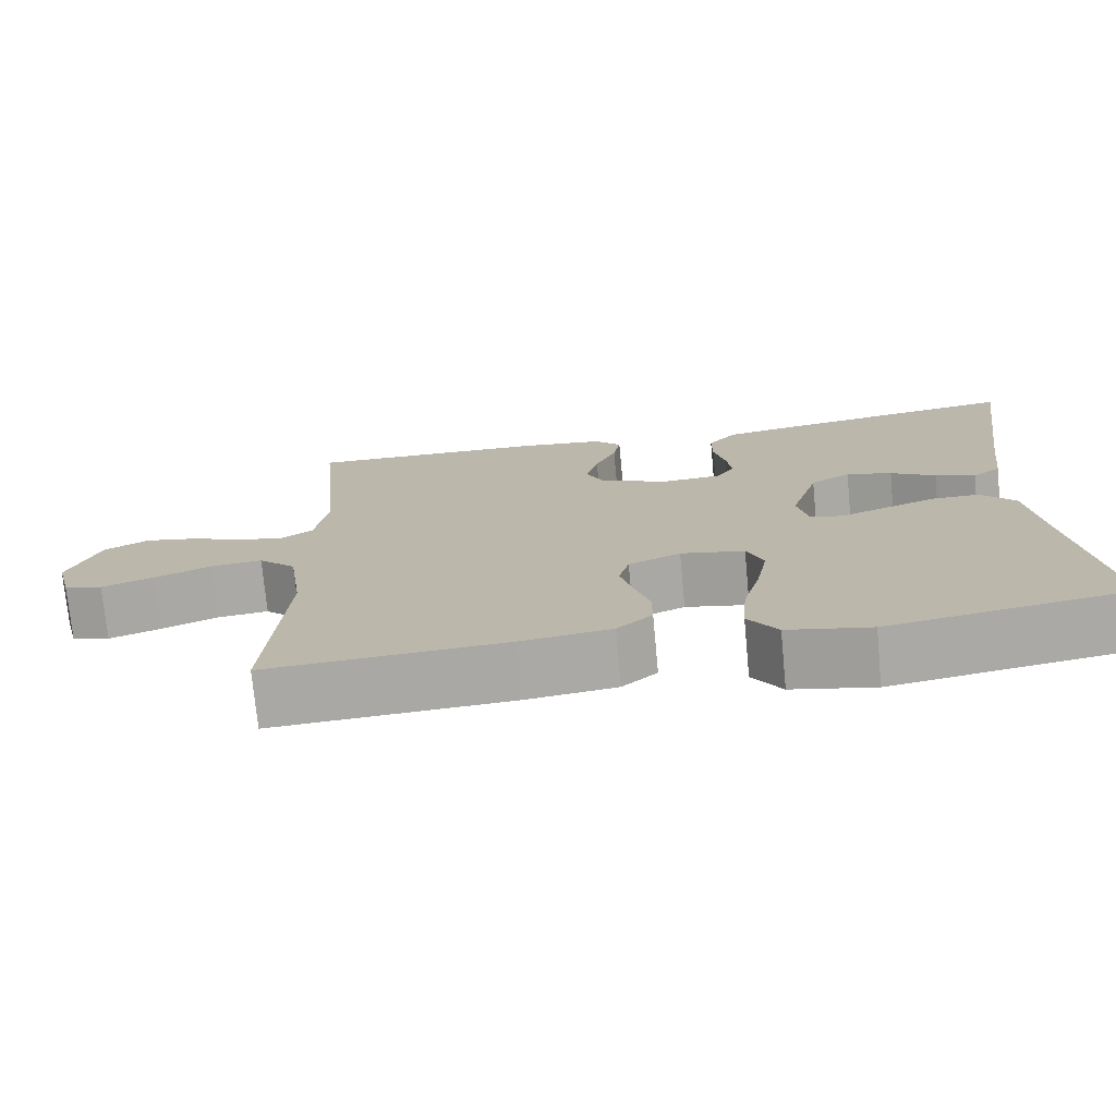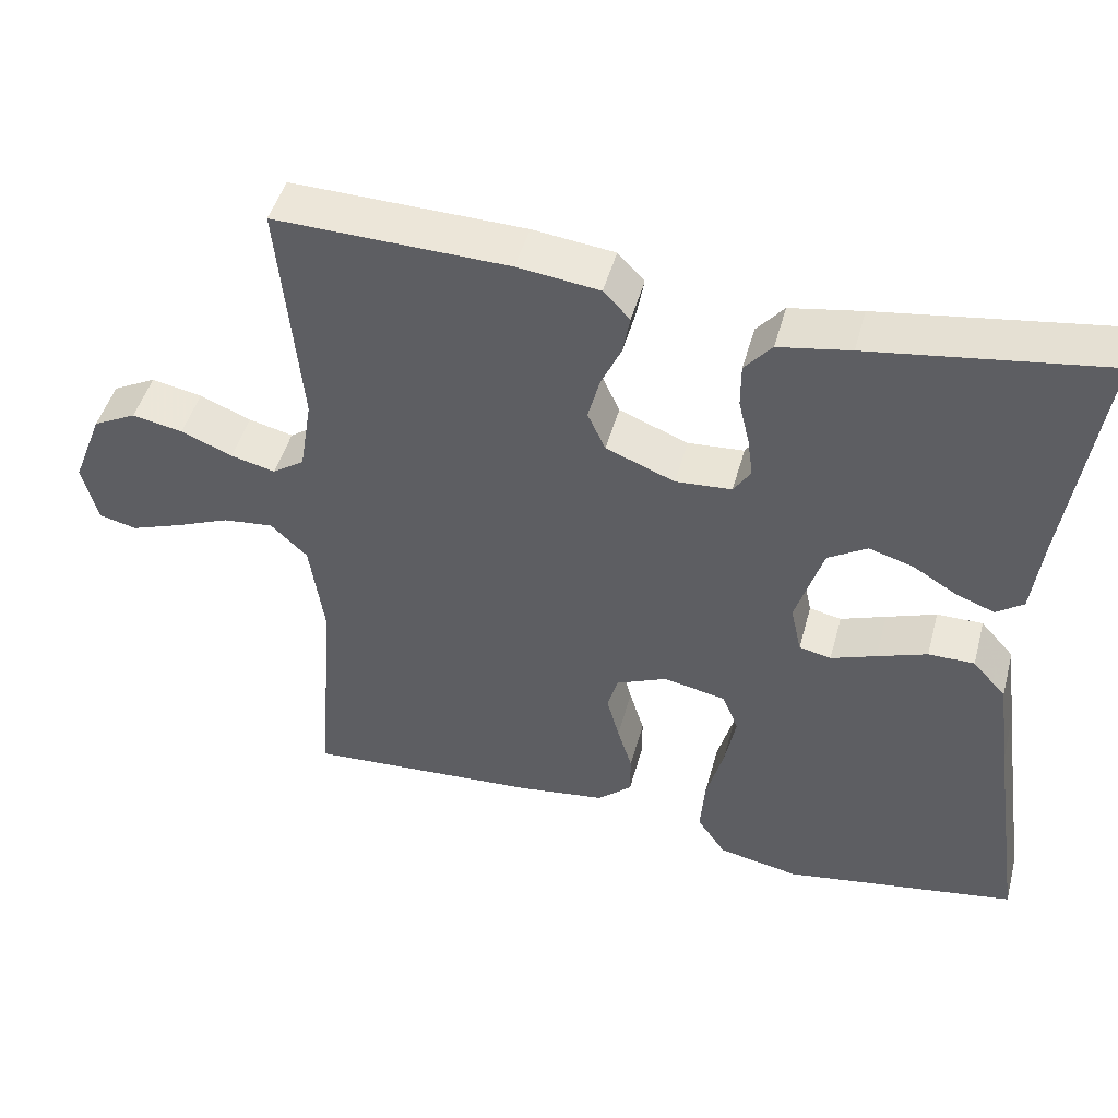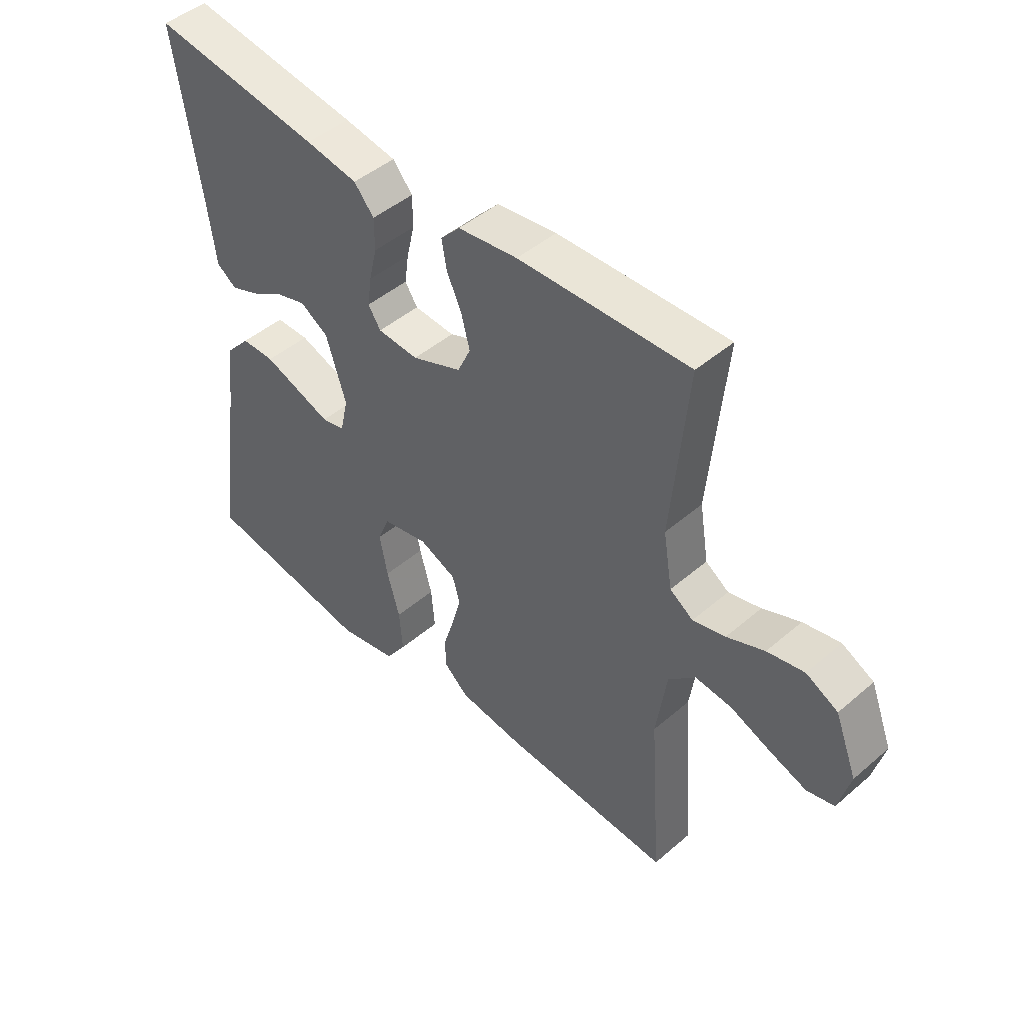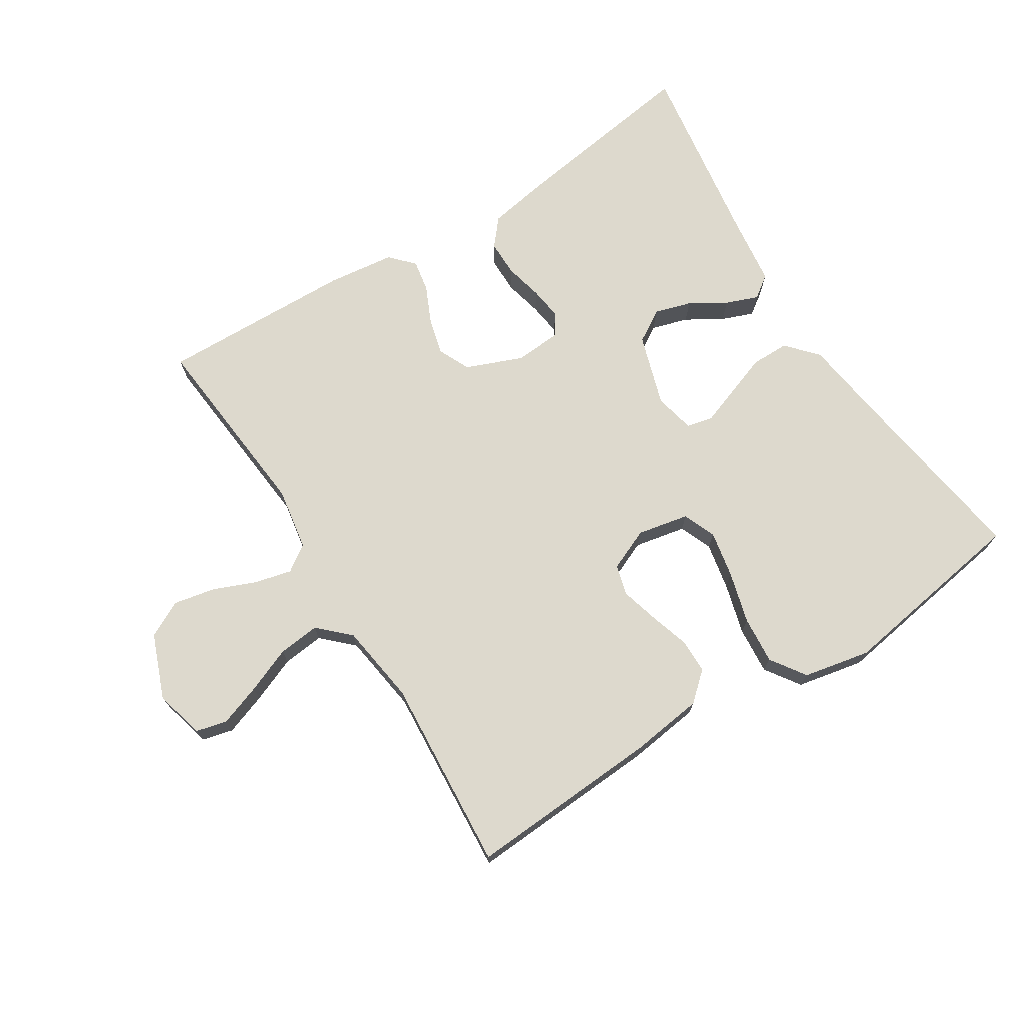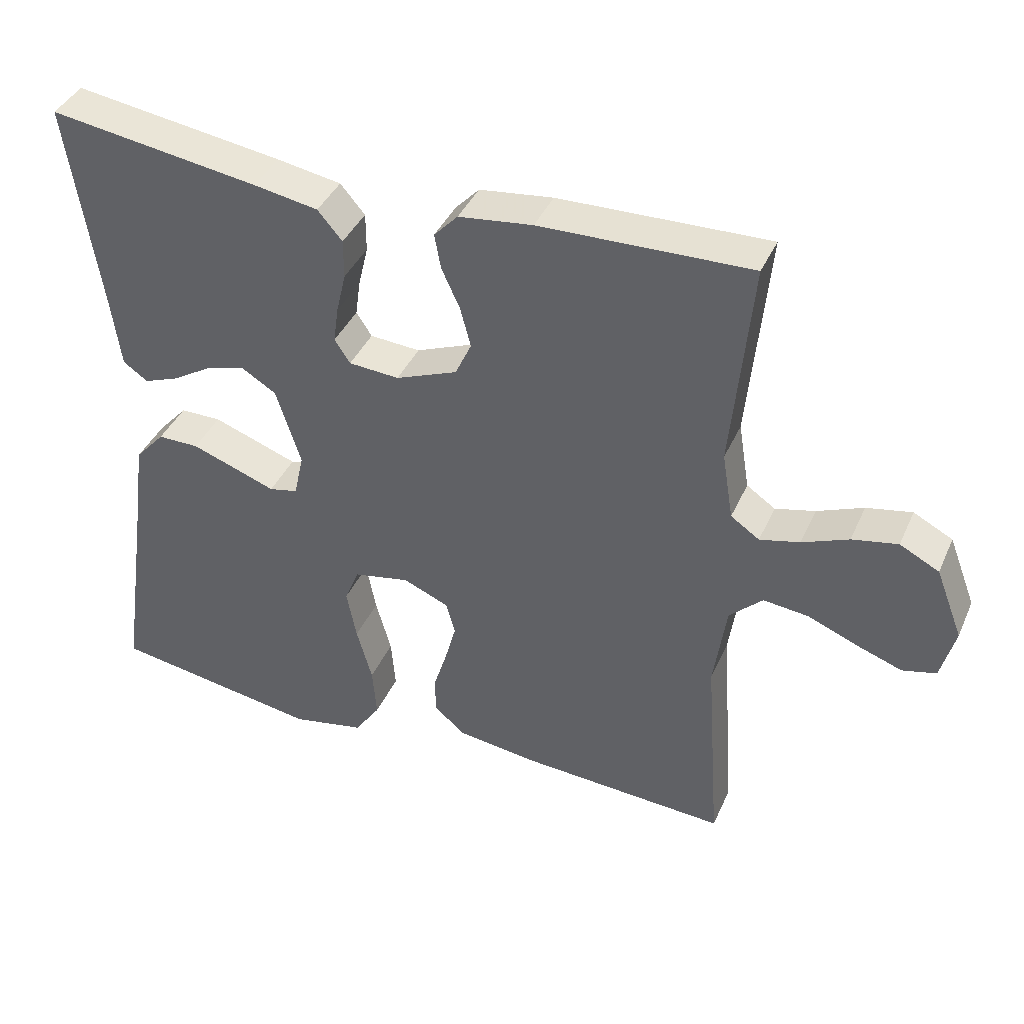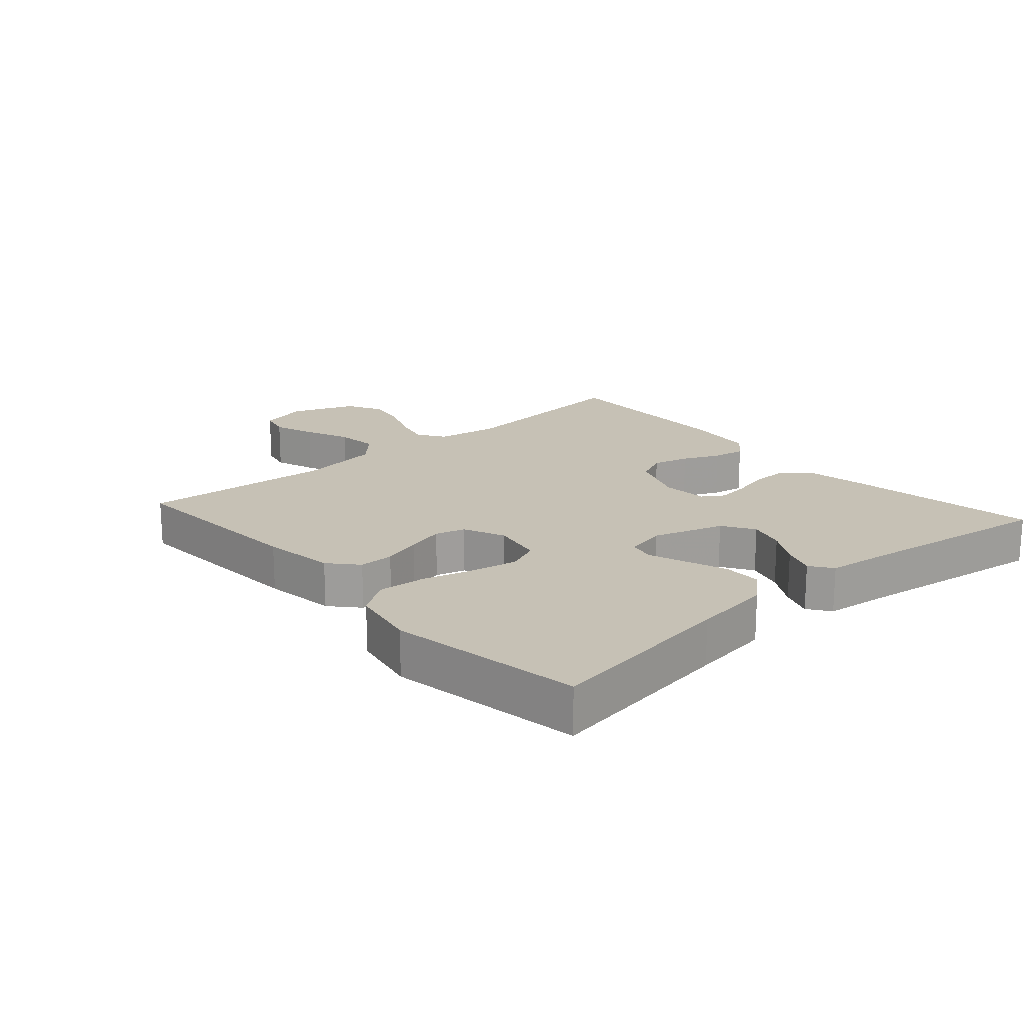
<metadata>
{"format":"obj","ext":"obj","renderer":"f3d","projection":"perspective","resolution":1024,"background":"white","views":[{"elev":-74.3,"azim":-174.6,"up":"+Z"},{"elev":46.9,"azim":-165.0,"up":"+Z"},{"elev":46.2,"azim":45.6,"up":"+Z"},{"elev":72.0,"azim":147.8,"up":"+Y"},{"elev":40.1,"azim":22.5,"up":"+Z"},{"elev":18.7,"azim":-131.6,"up":"+Y"}]}
</metadata>
<code>
v 0.5 0.07 -0.5
v 0.2 0.07 -0.482
v 0.087 0.07 -0.467
v 0.043 0.07 -0.428
v 0.043 0.07 -0.374
v 0.062 0.07 -0.313
v 0.078 0.07 -0.254
v 0.065 0.07 -0.207
v 0 0.07 -0.179
v -0.08 0.07 -0.195
v -0.101 0.07 -0.246
v -0.087 0.07 -0.319
v -0.065 0.07 -0.399
v -0.059 0.07 -0.473
v -0.096 0.07 -0.527
v -0.2 0.07 -0.548
v -0.5 0.07 -0.5
v -0.456 0.07 -0.2
v -0.439 0.07 -0.076
v -0.396 0.07 -0.028
v -0.337 0.07 -0.028
v -0.273 0.07 -0.051
v -0.215 0.07 -0.072
v -0.174 0.07 -0.063
v -0.16 0.07 0
v -0.195 0.07 0.111
v -0.245 0.07 0.142
v -0.302 0.07 0.125
v -0.358 0.07 0.091
v -0.408 0.07 0.072
v -0.443 0.07 0.097
v -0.456 0.07 0.2
v -0.5 0.07 0.5
v -0.2 0.07 0.456
v -0.108 0.07 0.44
v -0.073 0.07 0.399
v -0.073 0.07 0.343
v -0.087 0.07 0.284
v -0.094 0.07 0.233
v -0.072 0.07 0.199
v 0 0.07 0.194
v 0.088 0.07 0.229
v 0.111 0.07 0.279
v 0.096 0.07 0.336
v 0.07 0.07 0.393
v 0.061 0.07 0.443
v 0.095 0.07 0.479
v 0.2 0.07 0.492
v 0.5 0.07 0.5
v 0.472 0.07 0.2
v 0.488 0.07 0.103
v 0.529 0.07 0.075
v 0.586 0.07 0.089
v 0.652 0.07 0.116
v 0.717 0.07 0.129
v 0.773 0.07 0.1
v 0.812 0.07 0
v 0.792 0.07 -0.077
v 0.744 0.07 -0.089
v 0.679 0.07 -0.066
v 0.608 0.07 -0.037
v 0.543 0.07 -0.03
v 0.496 0.07 -0.075
v 0.478 0.07 -0.2
v 0.5 0 -0.5
v 0.2 0 -0.482
v 0.087 0 -0.467
v 0.043 0 -0.428
v 0.043 0 -0.374
v 0.062 0 -0.313
v 0.078 0 -0.254
v 0.065 0 -0.207
v 0 0 -0.179
v -0.08 0 -0.195
v -0.101 0 -0.246
v -0.087 0 -0.319
v -0.065 0 -0.399
v -0.059 0 -0.473
v -0.096 0 -0.527
v -0.2 0 -0.548
v -0.5 0 -0.5
v -0.456 0 -0.2
v -0.439 0 -0.076
v -0.396 0 -0.028
v -0.337 0 -0.028
v -0.273 0 -0.051
v -0.215 0 -0.072
v -0.174 0 -0.063
v -0.16 0 0
v -0.195 0 0.111
v -0.245 0 0.142
v -0.302 0 0.125
v -0.358 0 0.091
v -0.408 0 0.072
v -0.443 0 0.097
v -0.456 0 0.2
v -0.5 0 0.5
v -0.2 0 0.456
v -0.108 0 0.44
v -0.073 0 0.399
v -0.073 0 0.343
v -0.087 0 0.284
v -0.094 0 0.233
v -0.072 0 0.199
v 0 0 0.194
v 0.088 0 0.229
v 0.111 0 0.279
v 0.096 0 0.336
v 0.07 0 0.393
v 0.061 0 0.443
v 0.095 0 0.479
v 0.2 0 0.492
v 0.5 0 0.5
v 0.472 0 0.2
v 0.488 0 0.103
v 0.529 0 0.075
v 0.586 0 0.089
v 0.652 0 0.116
v 0.717 0 0.129
v 0.773 0 0.1
v 0.812 0 0
v 0.792 0 -0.077
v 0.744 0 -0.089
v 0.679 0 -0.066
v 0.608 0 -0.037
v 0.543 0 -0.03
v 0.496 0 -0.075
v 0.478 0 -0.2
f 58 59 60 61
f 56 57 58 61
f 56 61 62
f 53 54 55 56
f 52 53 56 62
f 51 52 62 63
f 47 48 49 50
f 44 45 46 47
f 43 44 47 50
f 42 43 50 51
f 35 36 37 38
f 35 38 39
f 32 33 34 35
f 32 35 39
f 31 32 39 40
f 28 29 30 31
f 27 28 31 40
f 20 21 22 23
f 18 19 20 23
f 18 23 24
f 17 18 24
f 16 17 24
f 15 16 24 25
f 12 13 14 15
f 11 12 15 25
f 3 4 5 6
f 3 6 7
f 64 1 2 3
f 64 3 7
f 63 64 7 8
f 41 42 51 63
f 41 63 8 9
f 26 27 40 41
f 25 26 41 9
f 10 11 25
f 9 10 25
f 125 124 123 122
f 125 122 121 120
f 126 125 120
f 120 119 118 117
f 126 120 117 116
f 127 126 116 115
f 114 113 112 111
f 111 110 109 108
f 114 111 108 107
f 115 114 107 106
f 102 101 100 99
f 103 102 99
f 99 98 97 96
f 103 99 96
f 104 103 96 95
f 95 94 93 92
f 104 95 92 91
f 87 86 85 84
f 87 84 83 82
f 88 87 82
f 88 82 81
f 88 81 80
f 89 88 80 79
f 79 78 77 76
f 89 79 76 75
f 70 69 68 67
f 71 70 67
f 67 66 65 128
f 71 67 128
f 72 71 128 127
f 127 115 106 105
f 73 72 127 105
f 105 104 91 90
f 73 105 90 89
f 89 75 74
f 89 74 73
f 1 65 66 2
f 2 66 67 3
f 3 67 68 4
f 4 68 69 5
f 5 69 70 6
f 6 70 71 7
f 7 71 72 8
f 8 72 73 9
f 9 73 74 10
f 10 74 75 11
f 11 75 76 12
f 12 76 77 13
f 13 77 78 14
f 14 78 79 15
f 15 79 80 16
f 16 80 81 17
f 17 81 82 18
f 18 82 83 19
f 19 83 84 20
f 20 84 85 21
f 21 85 86 22
f 22 86 87 23
f 23 87 88 24
f 24 88 89 25
f 25 89 90 26
f 26 90 91 27
f 27 91 92 28
f 28 92 93 29
f 29 93 94 30
f 30 94 95 31
f 31 95 96 32
f 32 96 97 33
f 33 97 98 34
f 34 98 99 35
f 35 99 100 36
f 36 100 101 37
f 37 101 102 38
f 38 102 103 39
f 39 103 104 40
f 40 104 105 41
f 41 105 106 42
f 42 106 107 43
f 43 107 108 44
f 44 108 109 45
f 45 109 110 46
f 46 110 111 47
f 47 111 112 48
f 48 112 113 49
f 49 113 114 50
f 50 114 115 51
f 51 115 116 52
f 52 116 117 53
f 53 117 118 54
f 54 118 119 55
f 55 119 120 56
f 56 120 121 57
f 57 121 122 58
f 58 122 123 59
f 59 123 124 60
f 60 124 125 61
f 61 125 126 62
f 62 126 127 63
f 63 127 128 64
f 64 128 65 1

</code>
